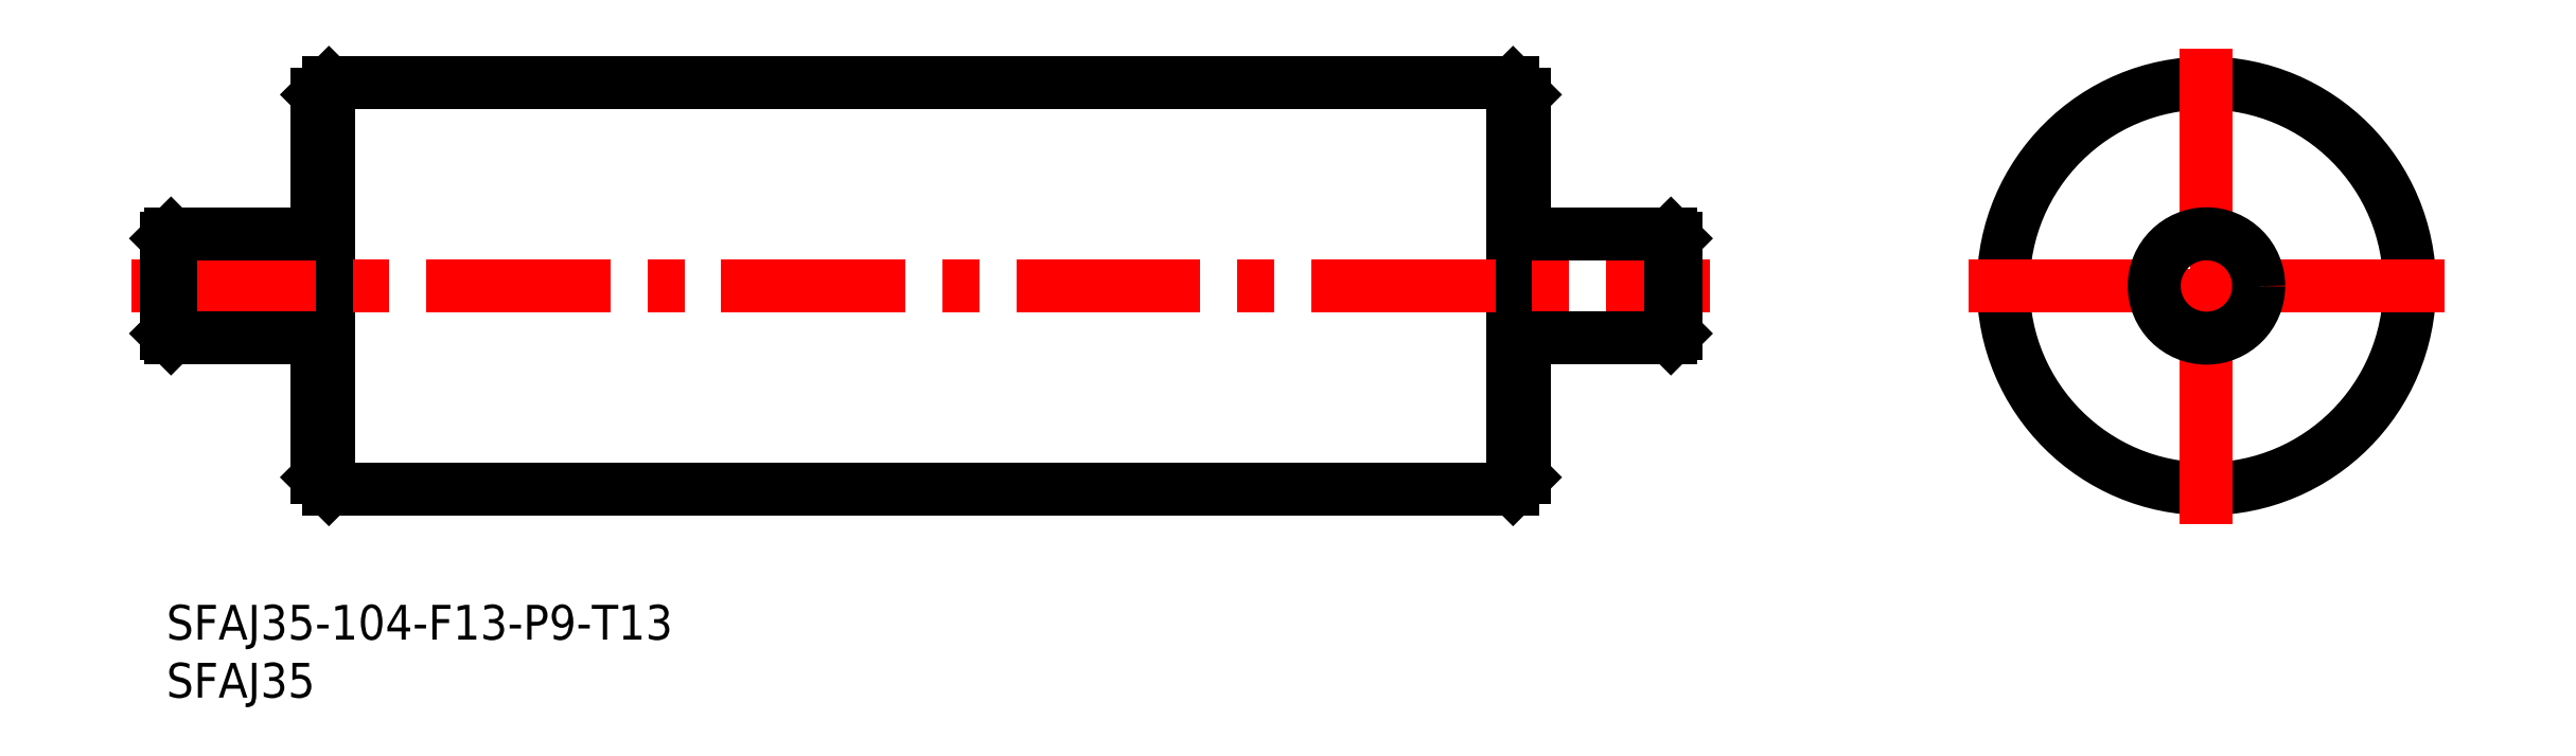
<metadata>
{"format":"dxf","ext":"dxf","renderer":"ezdxf+matplotlib","layout":"modelspace","background":"white","min_lineweight":24,"dpi":150}
</metadata>
<code>
0
SECTION
2
ENTITIES
0
INSERT
8
MSM_CONTINUOUS
2
*U4
10
0
20
0
30
0
0
INSERT
8
MSM_CONTINUOUS
2
*U5
10
0
20
0
30
0
0
CIRCLE
8
MSM_CONTINUOUS
10
175.7
20
27.5
30
0
40
17.5
0
LINE
8
MSM_CENTER
10
155.2
20
27.5
30
0
11
196.2
21
27.5
31
0
0
LINE
8
MSM_CONTINUOUS
10
13
20
44
30
0
11
13
21
11
31
0
0
LINE
8
MSM_CONTINUOUS
10
117
20
44
30
0
11
117
21
11
31
0
0
LINE
8
MSM_CONTINUOUS
10
14
20
45
30
0
11
14
21
10
31
0
0
LINE
8
MSM_CONTINUOUS
10
116
20
45
30
0
11
116
21
10
31
0
0
LINE
8
MSM_CONTINUOUS
10
14
20
10
30
0
11
116
21
10
31
0
0
LINE
8
MSM_CONTINUOUS
10
13
20
11
30
0
11
14
21
10
31
0
0
LINE
8
MSM_CONTINUOUS
10
117
20
11
30
0
11
116
21
10
31
0
0
LINE
8
MSM_CONTINUOUS
10
14
20
45
30
0
11
116
21
45
31
0
0
LINE
8
MSM_CENTER
10
-3
20
27.5
30
0
11
133
21
27.5
31
0
0
LINE
8
MSM_CONTINUOUS
10
14
20
45
30
0
11
13
21
44
31
0
0
LINE
8
MSM_CONTINUOUS
10
0.4
20
32
30
0
11
12.5
21
32
31
0
0
LINE
8
MSM_CONTINUOUS
10
0.4
20
23
30
0
11
12.5
21
23
31
0
0
ARC
8
MSM_CONTINUOUS
10
12.5
20
22.5
30
0
40
0.5
50
0
51
90
0
ARC
8
MSM_CONTINUOUS
10
12.5
20
32.5
30
0
40
0.5
50
270
51
0
0
LINE
8
MSM_CONTINUOUS
10
129.6
20
32
30
0
11
117.5
21
32
31
0
0
LINE
8
MSM_CONTINUOUS
10
129.6
20
23
30
0
11
117.5
21
23
31
0
0
LINE
8
MSM_CONTINUOUS
10
116
20
45
30
0
11
117
21
44
31
0
0
ARC
8
MSM_CONTINUOUS
10
117.5
20
22.5
30
0
40
0.5
50
90
51
180
0
ARC
8
MSM_CONTINUOUS
10
117.5
20
32.5
30
0
40
0.5
50
180
51
270
0
LINE
8
MSM_CENTER
10
175.7
20
48
30
0
11
175.7
21
7
31
0
0
CIRCLE
8
MSM_CONTINUOUS
10
175.7
20
27.5
30
0
40
4.5
0
LINE
8
MSM_CONTINUOUS
10
129.6
20
32
30
0
11
129.6
21
23
31
0
0
LINE
8
MSM_CONTINUOUS
10
130
20
31.6
30
0
11
130
21
23.4
31
0
0
LINE
8
MSM_CONTINUOUS
10
129.6
20
32
30
0
11
130
21
31.6
31
0
0
LINE
8
MSM_CONTINUOUS
10
129.6
20
23
30
0
11
130
21
23.4
31
0
0
LINE
8
MSM_CONTINUOUS
10
0.4
20
32
30
0
11
-8.53e-14
21
31.6
31
0
0
LINE
8
MSM_CONTINUOUS
10
0.4
20
23
30
0
11
-8.53e-14
21
23.4
31
0
0
LINE
8
MSM_CONTINUOUS
10
0.4
20
32
30
0
11
0.4
21
23
31
0
0
LINE
8
MSM_CONTINUOUS
10
-8.53e-14
20
31.6
30
0
11
-8.53e-14
21
23.4
31
0
0
ENDSEC
0
EOF

</code>
